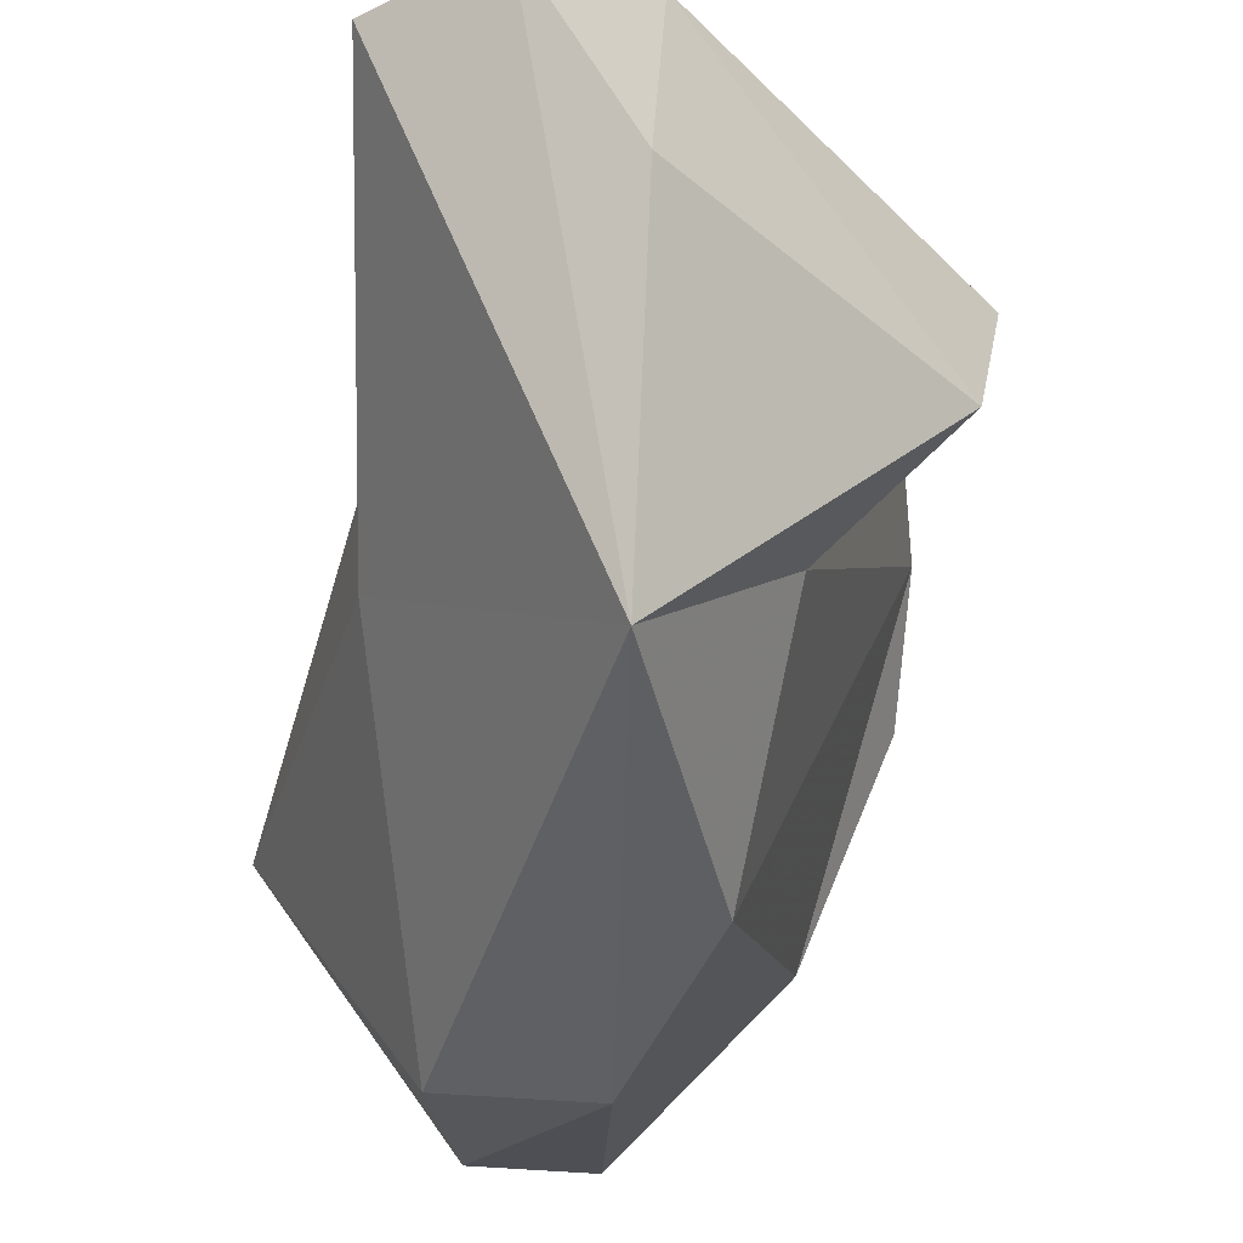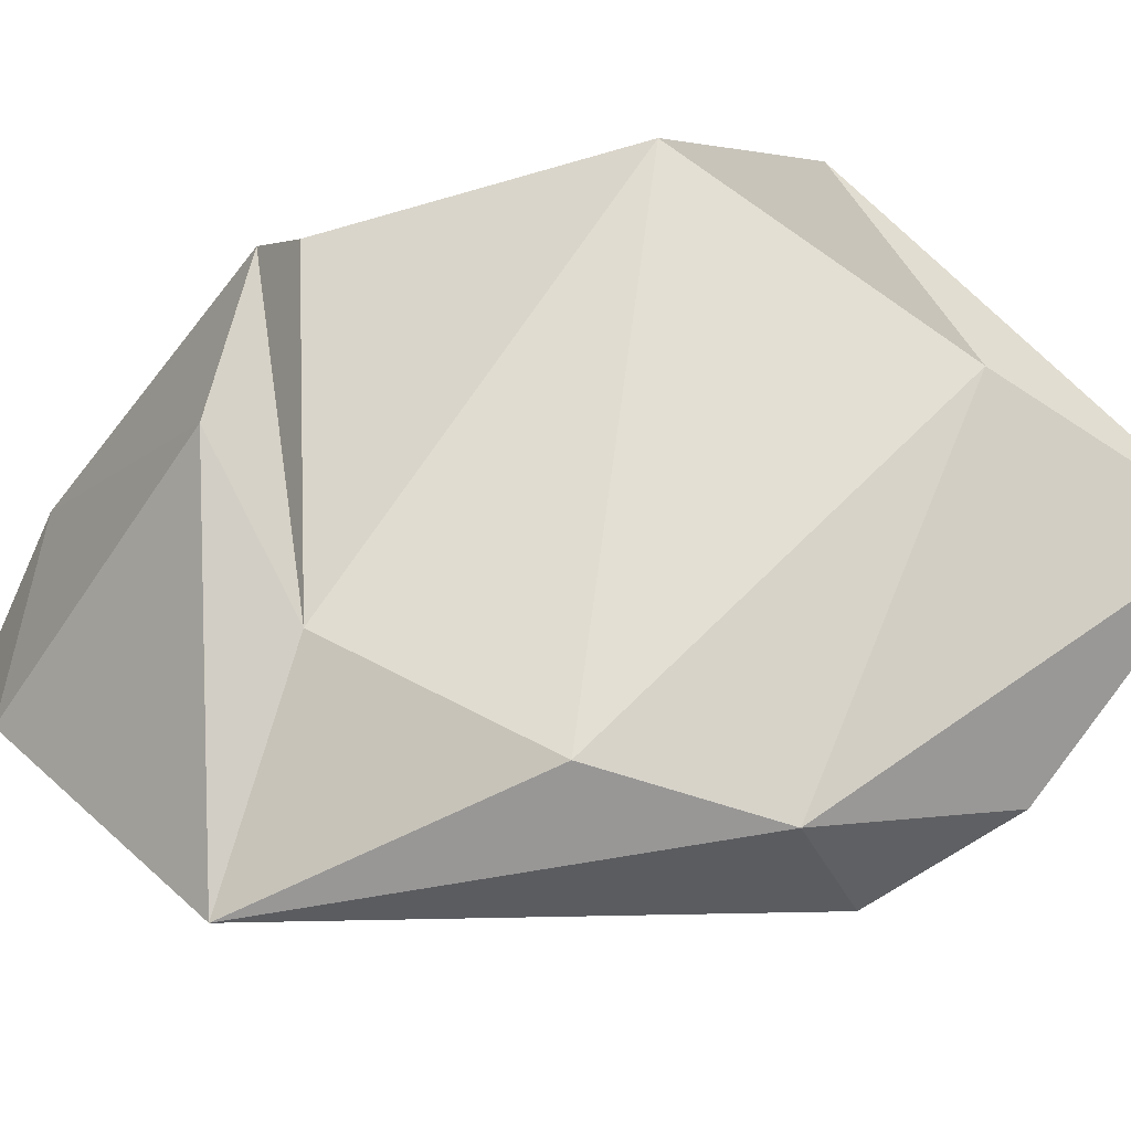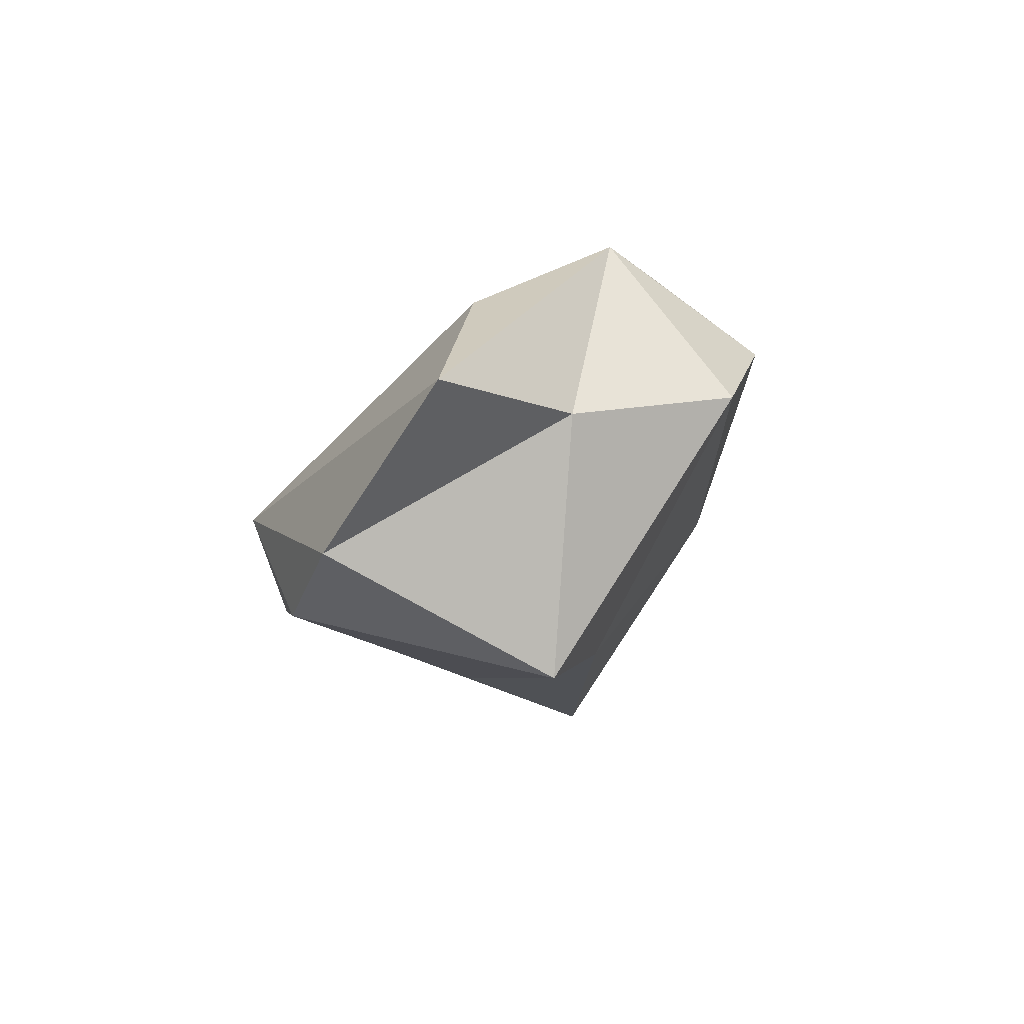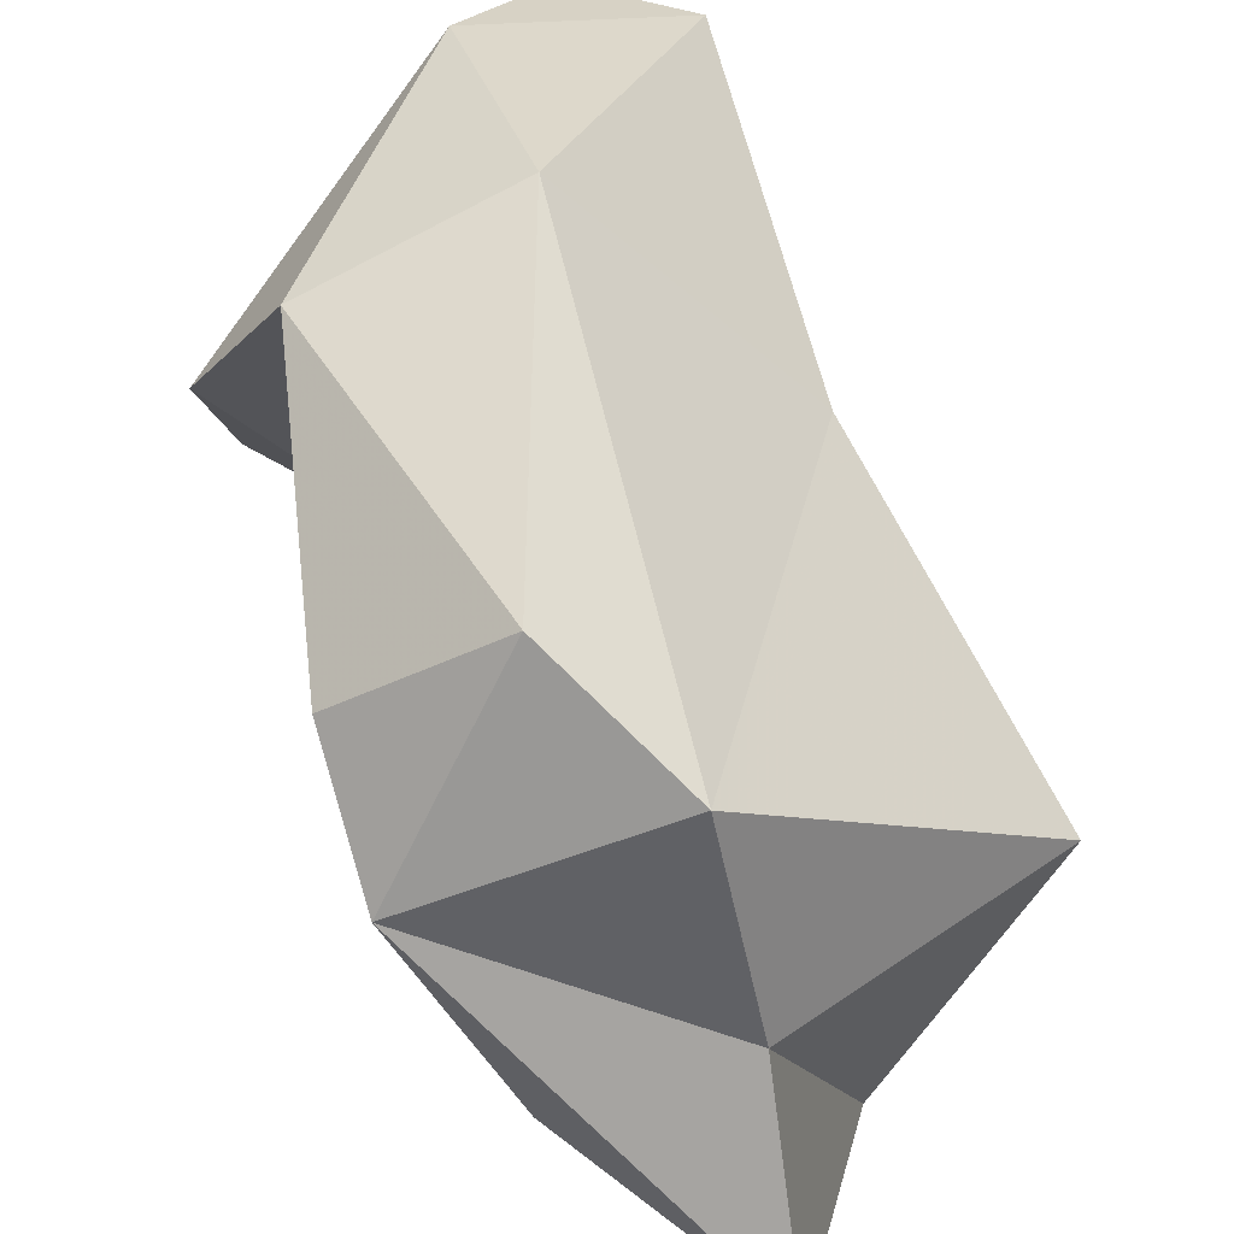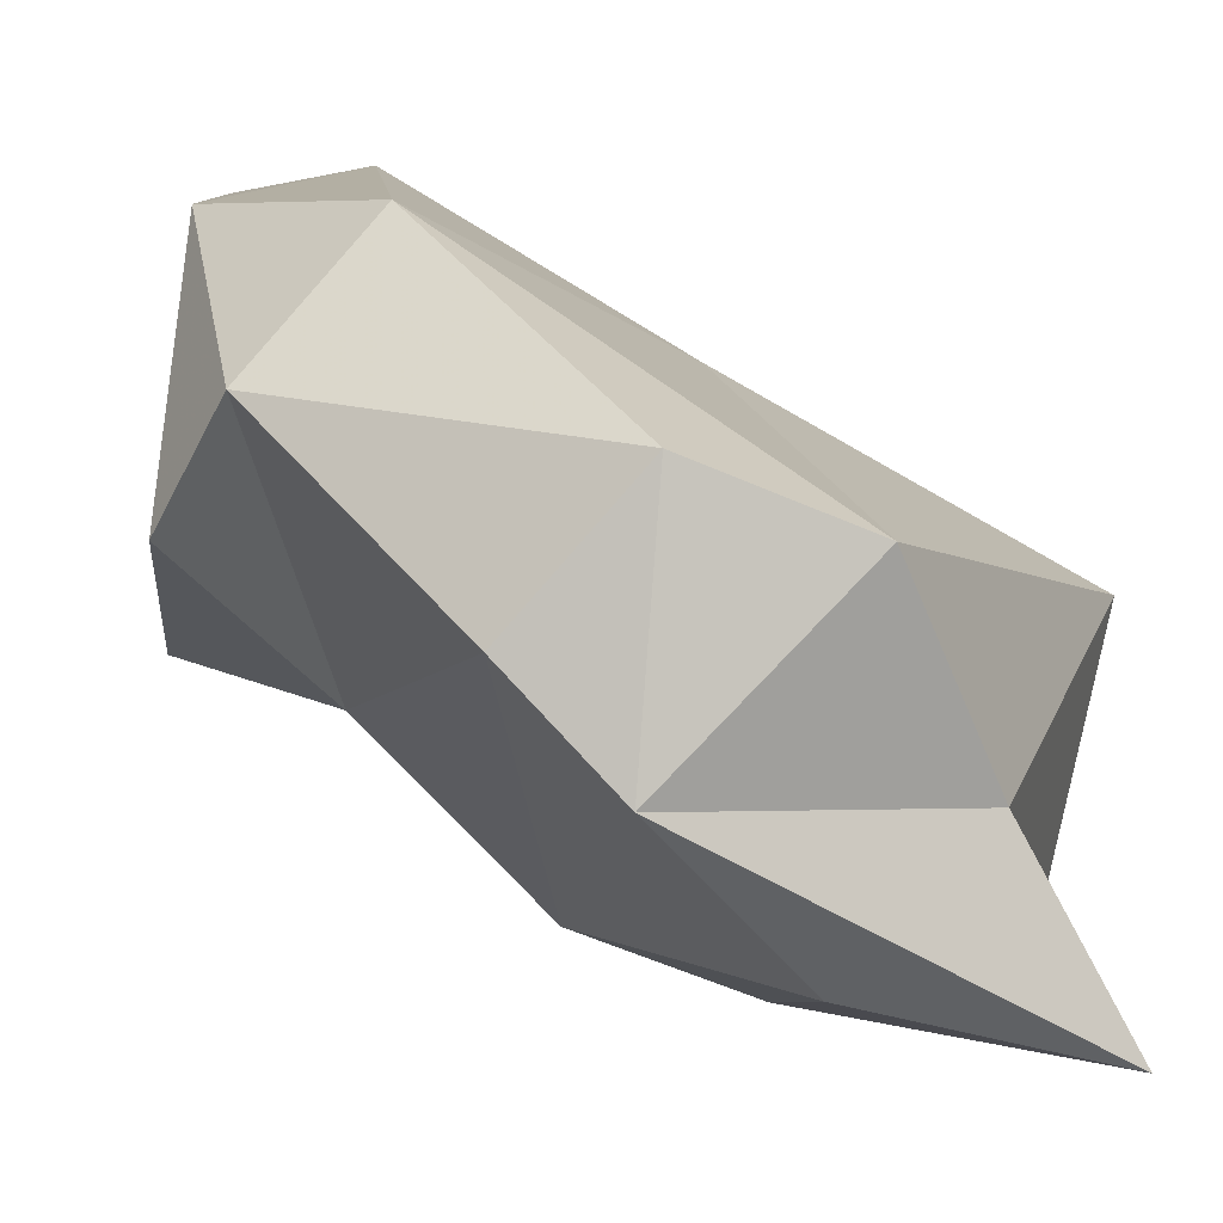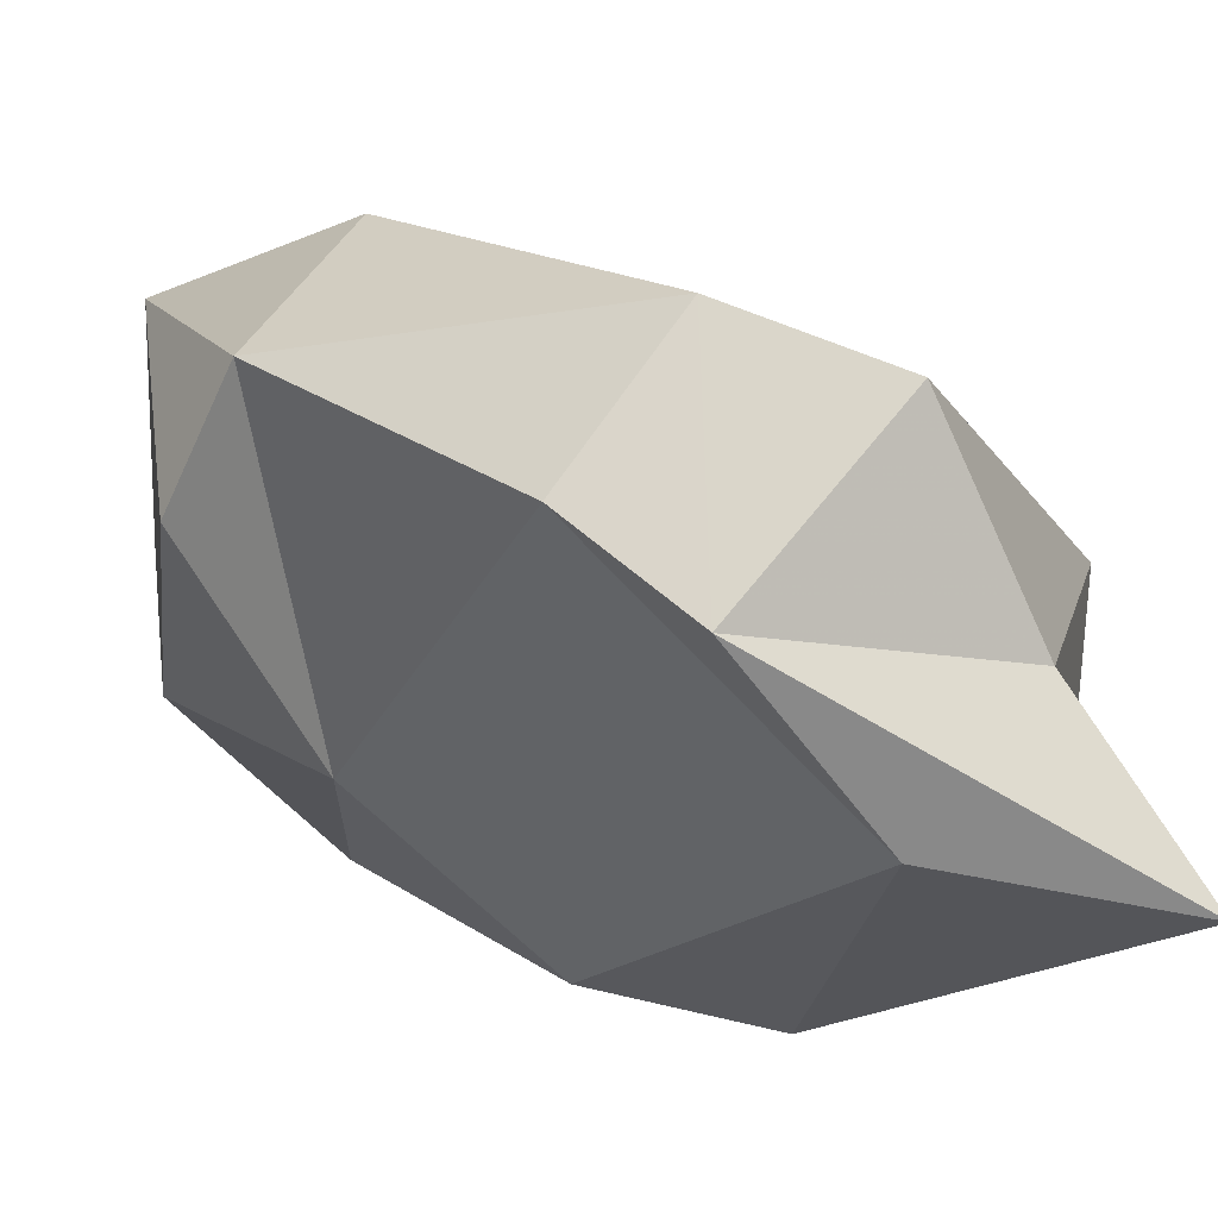
<metadata>
{"format":"obj","ext":"obj","renderer":"f3d","projection":"perspective","resolution":1024,"background":"white","views":[{"elev":-50.5,"azim":172.8,"up":"+Y"},{"elev":-47.2,"azim":-84.3,"up":"+Y"},{"elev":78.6,"azim":79.0,"up":"+Z"},{"elev":64.8,"azim":-19.7,"up":"+Y"},{"elev":46.2,"azim":-50.3,"up":"+Y"},{"elev":29.2,"azim":-58.9,"up":"+Y"}]}
</metadata>
<code>
v 163.9 298.3 100.5
v 165.7 291.8 107
v 163.7 296.7 104.1
v 167.9 287.8 92.69
v 164.8 290.8 90.83
v 171.4 283 90.49
v 170.2 283.4 102.5
v 169.3 290.2 112.1
v 163.9 295.5 91.83
v 165.9 298.3 92.29
v 170 294.1 107.9
v 168.6 284.1 98.14
v 167.6 301.1 101.5
v 172.7 285.8 107.3
v 169.8 299.4 105.1
v 171.7 289.4 85.16
v 173.8 284.3 103.6
v 171.3 299.2 91.67
v 174.4 293.1 83.55
v 175.9 289.5 95.78
v 177.6 292 105.4
v 177.1 293.3 85.56
v 171.3 295.9 85.72
v 176 294.1 95.87
g foo
f 11 8 14
f 8 3 2
f 7 8 2
f 7 14 8
f 14 21 11
f 21 15 11
f 17 21 14
f 11 15 3
f 8 11 3
f 17 14 7
f 7 2 12
f 21 24 15
f 24 18 15
f 24 21 20
f 20 21 17
f 15 13 3
f 13 1 3
f 2 3 1
f 2 1 12
f 15 18 13
f 6 20 17
f 7 6 17
f 1 10 4
f 1 4 12
f 18 24 22
f 18 10 13
f 13 10 1
f 9 4 10
f 6 7 12
f 9 5 4
f 6 4 5
f 6 12 4
f 22 24 20
f 23 18 22
f 20 6 22
f 10 18 23
f 9 10 23
f 5 9 23
f 5 23 16
f 6 5 16
f 19 23 22
f 19 22 6
f 19 16 23
f 6 16 19
g

</code>
